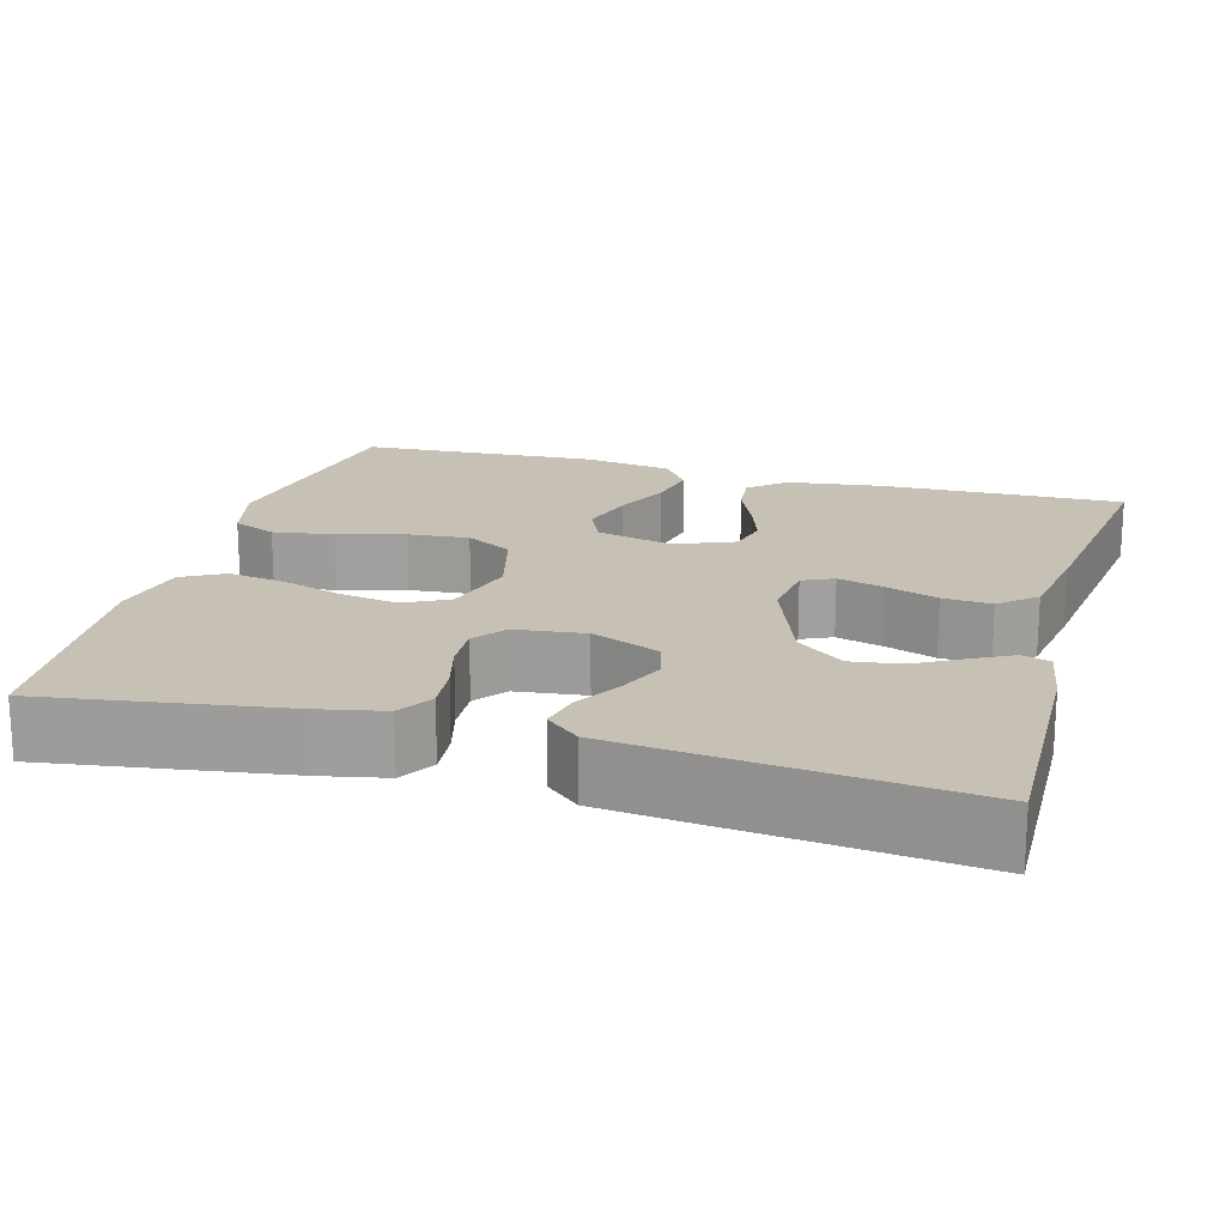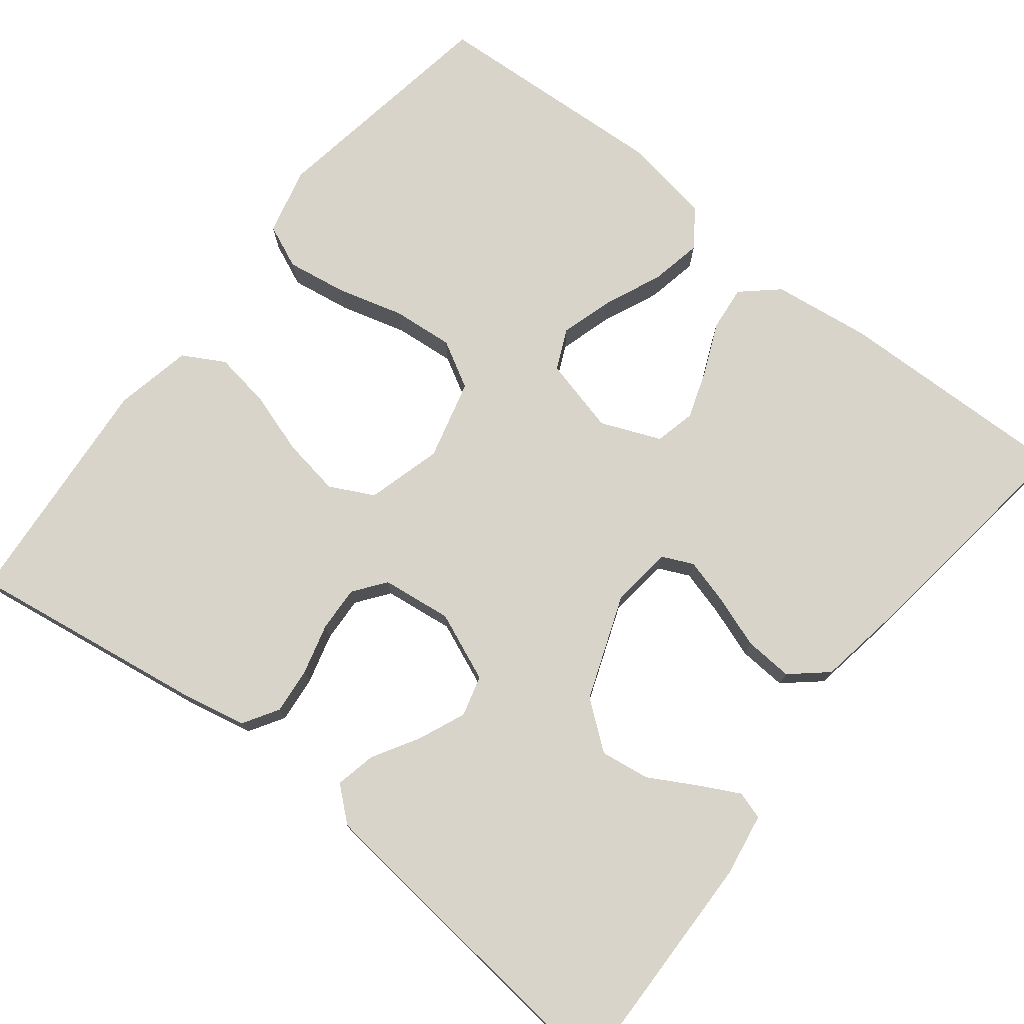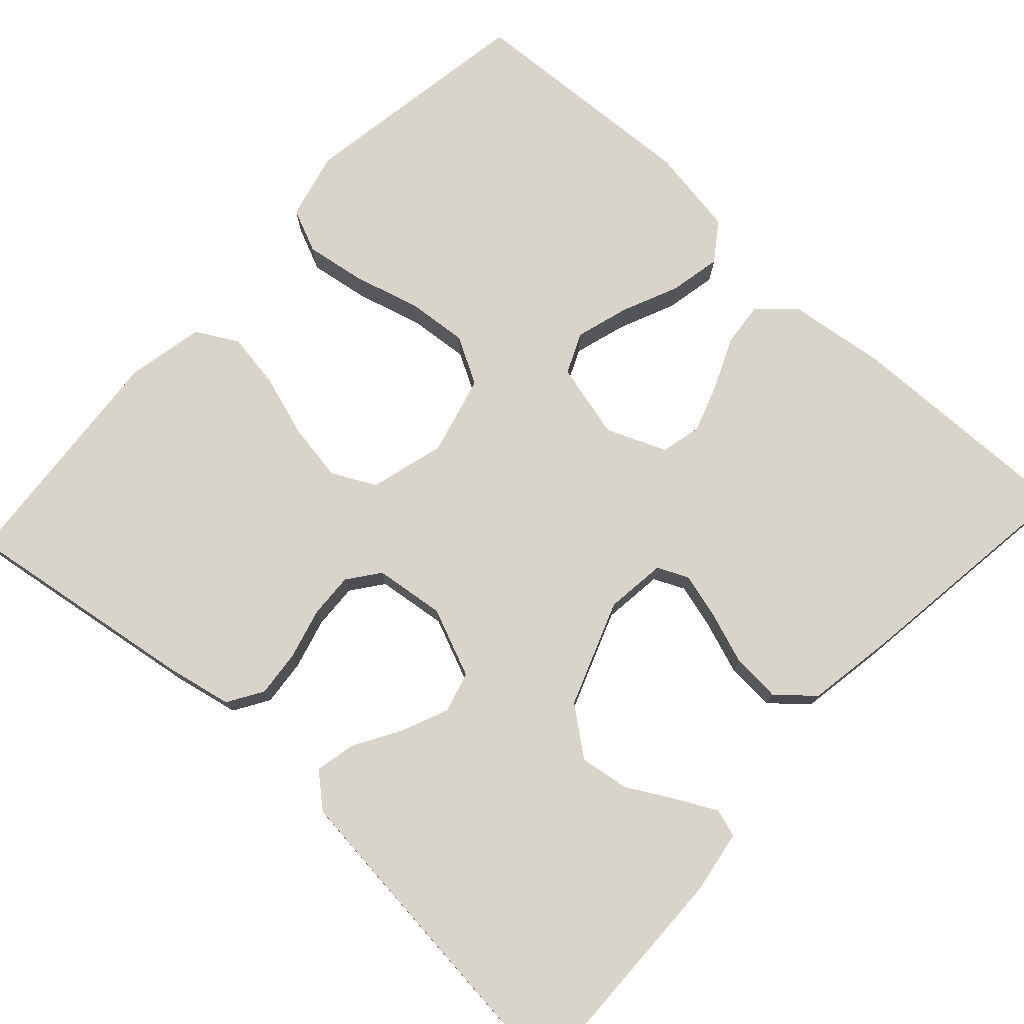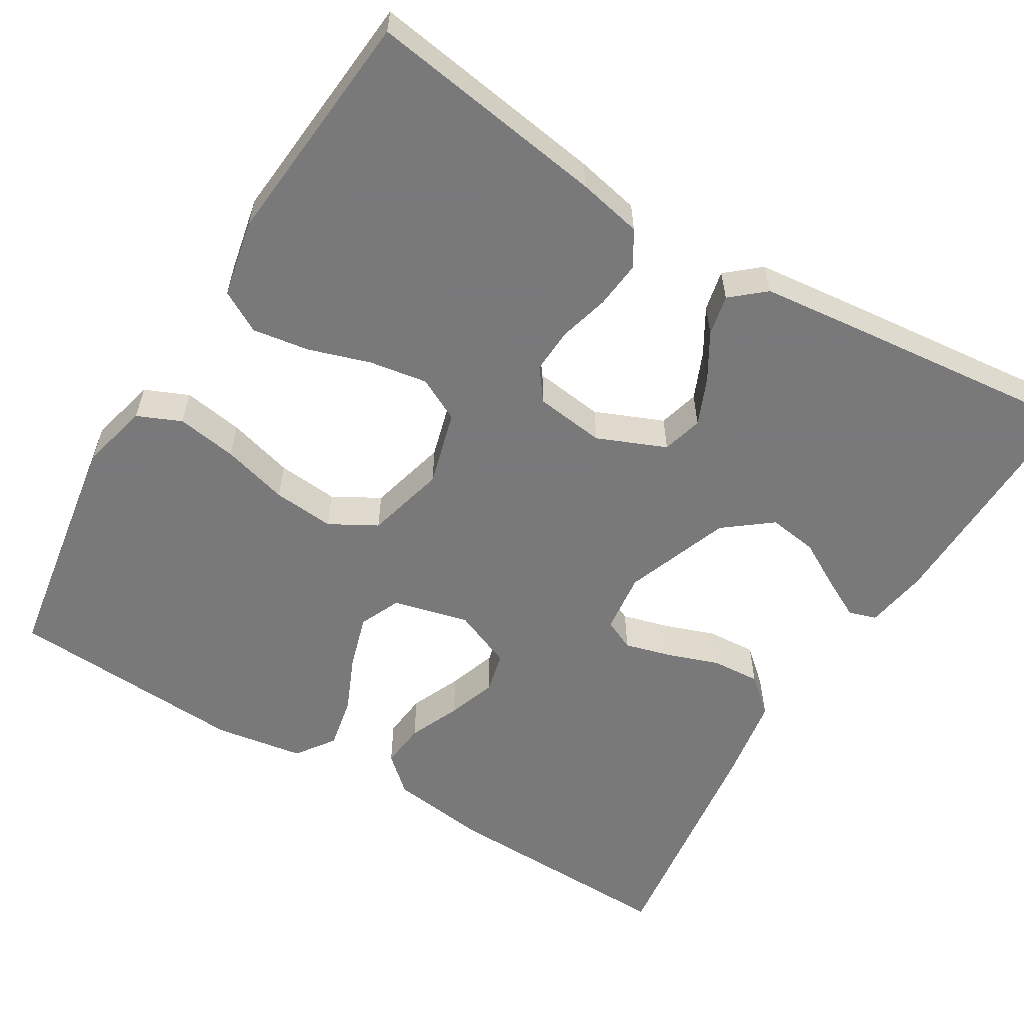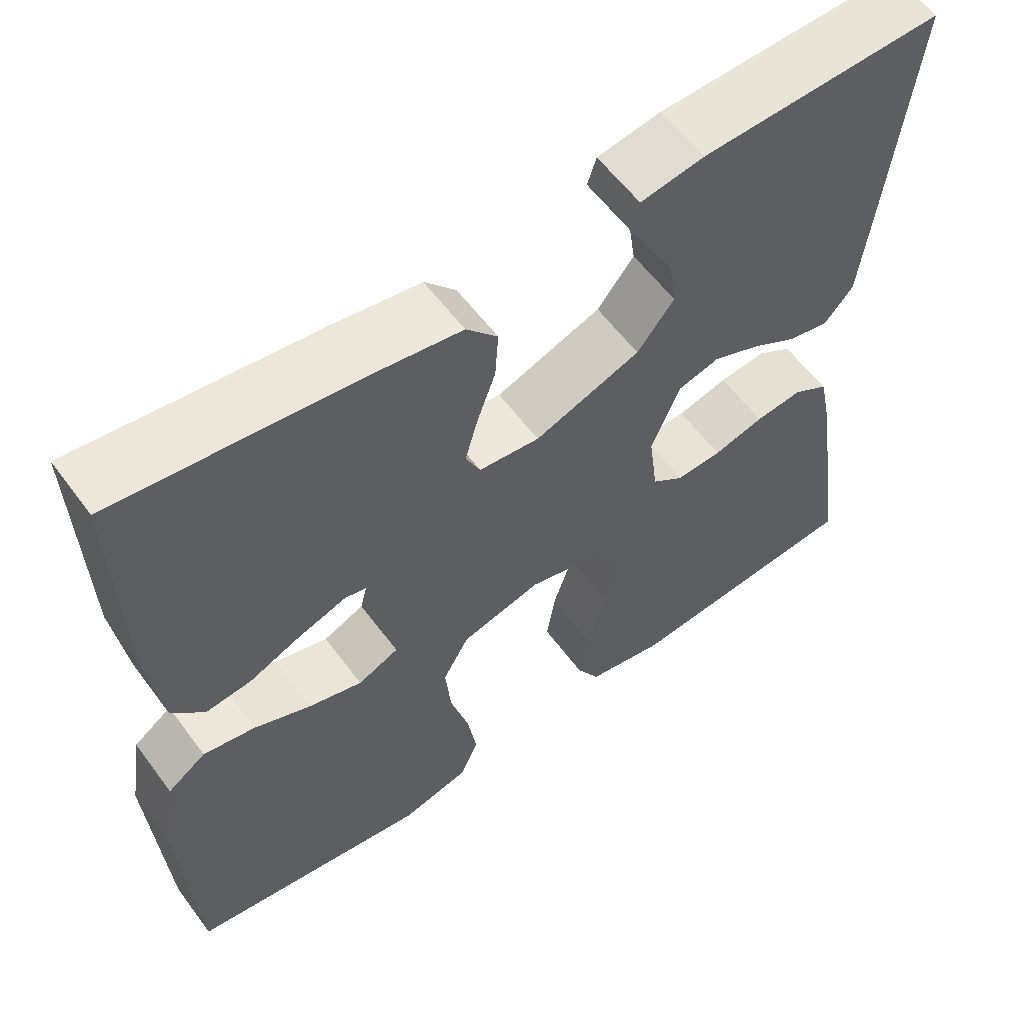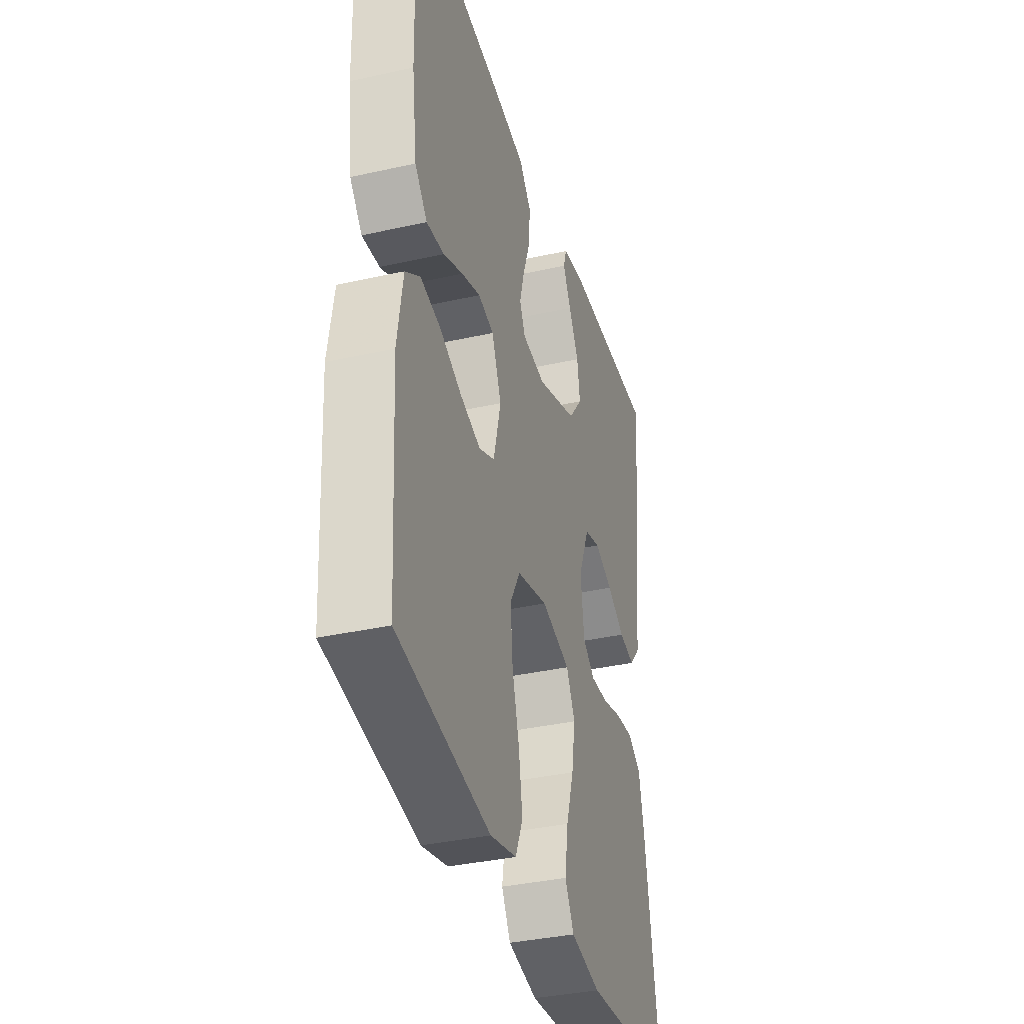
<metadata>
{"format":"obj","ext":"obj","renderer":"f3d","projection":"perspective","resolution":1024,"background":"white","views":[{"elev":18.5,"azim":-74.3,"up":"+Y"},{"elev":75.6,"azim":-51.8,"up":"+Y"},{"elev":75.7,"azim":-47.4,"up":"+Y"},{"elev":-57.8,"azim":-121.1,"up":"+Y"},{"elev":58.9,"azim":143.7,"up":"+Z"},{"elev":-36.3,"azim":106.3,"up":"+Z"}]}
</metadata>
<code>
v 0.5 0.07 -0.5
v 0.2 0.07 -0.548
v 0.115 0.07 -0.527
v 0.091 0.07 -0.472
v 0.103 0.07 -0.396
v 0.126 0.07 -0.313
v 0.133 0.07 -0.236
v 0.1 0.07 -0.177
v 0 0.07 -0.151
v -0.094 0.07 -0.177
v -0.122 0.07 -0.232
v -0.11 0.07 -0.305
v -0.085 0.07 -0.383
v -0.074 0.07 -0.454
v -0.103 0.07 -0.506
v -0.2 0.07 -0.526
v -0.5 0.07 -0.5
v -0.455 0.07 -0.2
v -0.438 0.07 -0.119
v -0.394 0.07 -0.092
v -0.335 0.07 -0.098
v -0.272 0.07 -0.115
v -0.215 0.07 -0.118
v -0.175 0.07 -0.088
v -0.164 0.07 0
v -0.2 0.07 0.086
v -0.251 0.07 0.1
v -0.31 0.07 0.075
v -0.368 0.07 0.041
v -0.419 0.07 0.03
v -0.455 0.07 0.072
v -0.469 0.07 0.2
v -0.5 0.07 0.5
v -0.2 0.07 0.493
v -0.121 0.07 0.48
v -0.11 0.07 0.445
v -0.136 0.07 0.395
v -0.169 0.07 0.336
v -0.178 0.07 0.274
v -0.132 0.07 0.215
v 0 0.07 0.166
v 0.076 0.07 0.175
v 0.094 0.07 0.214
v 0.078 0.07 0.272
v 0.055 0.07 0.337
v 0.051 0.07 0.398
v 0.09 0.07 0.443
v 0.2 0.07 0.461
v 0.5 0.07 0.5
v 0.493 0.07 0.2
v 0.477 0.07 0.077
v 0.437 0.07 0.032
v 0.38 0.07 0.038
v 0.316 0.07 0.066
v 0.255 0.07 0.087
v 0.204 0.07 0.075
v 0.173 0.07 0
v 0.197 0.07 -0.095
v 0.248 0.07 -0.118
v 0.315 0.07 -0.098
v 0.386 0.07 -0.067
v 0.451 0.07 -0.054
v 0.499 0.07 -0.088
v 0.517 0.07 -0.2
v 0.5 0 -0.5
v 0.2 0 -0.548
v 0.115 0 -0.527
v 0.091 0 -0.472
v 0.103 0 -0.396
v 0.126 0 -0.313
v 0.133 0 -0.236
v 0.1 0 -0.177
v 0 0 -0.151
v -0.094 0 -0.177
v -0.122 0 -0.232
v -0.11 0 -0.305
v -0.085 0 -0.383
v -0.074 0 -0.454
v -0.103 0 -0.506
v -0.2 0 -0.526
v -0.5 0 -0.5
v -0.455 0 -0.2
v -0.438 0 -0.119
v -0.394 0 -0.092
v -0.335 0 -0.098
v -0.272 0 -0.115
v -0.215 0 -0.118
v -0.175 0 -0.088
v -0.164 0 0
v -0.2 0 0.086
v -0.251 0 0.1
v -0.31 0 0.075
v -0.368 0 0.041
v -0.419 0 0.03
v -0.455 0 0.072
v -0.469 0 0.2
v -0.5 0 0.5
v -0.2 0 0.493
v -0.121 0 0.48
v -0.11 0 0.445
v -0.136 0 0.395
v -0.169 0 0.336
v -0.178 0 0.274
v -0.132 0 0.215
v 0 0 0.166
v 0.076 0 0.175
v 0.094 0 0.214
v 0.078 0 0.272
v 0.055 0 0.337
v 0.051 0 0.398
v 0.09 0 0.443
v 0.2 0 0.461
v 0.5 0 0.5
v 0.493 0 0.2
v 0.477 0 0.077
v 0.437 0 0.032
v 0.38 0 0.038
v 0.316 0 0.066
v 0.255 0 0.087
v 0.204 0 0.075
v 0.173 0 0
v 0.197 0 -0.095
v 0.248 0 -0.118
v 0.315 0 -0.098
v 0.386 0 -0.067
v 0.451 0 -0.054
v 0.499 0 -0.088
v 0.517 0 -0.2
f 4 5 6
f 3 4 6
f 2 3 6
f 1 2 6
f 64 1 6
f 63 64 6
f 62 63 6
f 61 62 6
f 60 61 6
f 59 60 6 7
f 58 59 7 8
f 57 58 8 9
f 56 57 9 10
f 52 53 54
f 51 52 54
f 50 51 54
f 49 50 54
f 48 49 54
f 47 48 54
f 46 47 54
f 45 46 54
f 44 45 54
f 43 44 54 55
f 42 43 55 56
f 36 37 38
f 35 36 38
f 34 35 38
f 33 34 38
f 32 33 38
f 31 32 38
f 30 31 38
f 29 30 38
f 28 29 38 39
f 27 28 39 40
f 20 21 22
f 19 20 22
f 18 19 22
f 17 18 22
f 16 17 22
f 15 16 22
f 14 15 22
f 13 14 22
f 12 13 22
f 11 12 22 23
f 10 11 23 24
f 10 24 25
f 56 10 25
f 42 56 25
f 41 42 25
f 26 27 40 41
f 25 26 41
f 70 69 68
f 70 68 67
f 70 67 66
f 70 66 65
f 70 65 128
f 70 128 127
f 70 127 126
f 70 126 125
f 70 125 124
f 71 70 124 123
f 72 71 123 122
f 73 72 122 121
f 74 73 121 120
f 118 117 116
f 118 116 115
f 118 115 114
f 118 114 113
f 118 113 112
f 118 112 111
f 118 111 110
f 118 110 109
f 118 109 108
f 119 118 108 107
f 120 119 107 106
f 102 101 100
f 102 100 99
f 102 99 98
f 102 98 97
f 102 97 96
f 102 96 95
f 102 95 94
f 102 94 93
f 103 102 93 92
f 104 103 92 91
f 86 85 84
f 86 84 83
f 86 83 82
f 86 82 81
f 86 81 80
f 86 80 79
f 86 79 78
f 86 78 77
f 86 77 76
f 87 86 76 75
f 88 87 75 74
f 89 88 74
f 89 74 120
f 89 120 106
f 89 106 105
f 105 104 91 90
f 105 90 89
f 1 65 66 2
f 2 66 67 3
f 3 67 68 4
f 4 68 69 5
f 5 69 70 6
f 6 70 71 7
f 7 71 72 8
f 8 72 73 9
f 9 73 74 10
f 10 74 75 11
f 11 75 76 12
f 12 76 77 13
f 13 77 78 14
f 14 78 79 15
f 15 79 80 16
f 16 80 81 17
f 17 81 82 18
f 18 82 83 19
f 19 83 84 20
f 20 84 85 21
f 21 85 86 22
f 22 86 87 23
f 23 87 88 24
f 24 88 89 25
f 25 89 90 26
f 26 90 91 27
f 27 91 92 28
f 28 92 93 29
f 29 93 94 30
f 30 94 95 31
f 31 95 96 32
f 32 96 97 33
f 33 97 98 34
f 34 98 99 35
f 35 99 100 36
f 36 100 101 37
f 37 101 102 38
f 38 102 103 39
f 39 103 104 40
f 40 104 105 41
f 41 105 106 42
f 42 106 107 43
f 43 107 108 44
f 44 108 109 45
f 45 109 110 46
f 46 110 111 47
f 47 111 112 48
f 48 112 113 49
f 49 113 114 50
f 50 114 115 51
f 51 115 116 52
f 52 116 117 53
f 53 117 118 54
f 54 118 119 55
f 55 119 120 56
f 56 120 121 57
f 57 121 122 58
f 58 122 123 59
f 59 123 124 60
f 60 124 125 61
f 61 125 126 62
f 62 126 127 63
f 63 127 128 64
f 64 128 65 1

</code>
